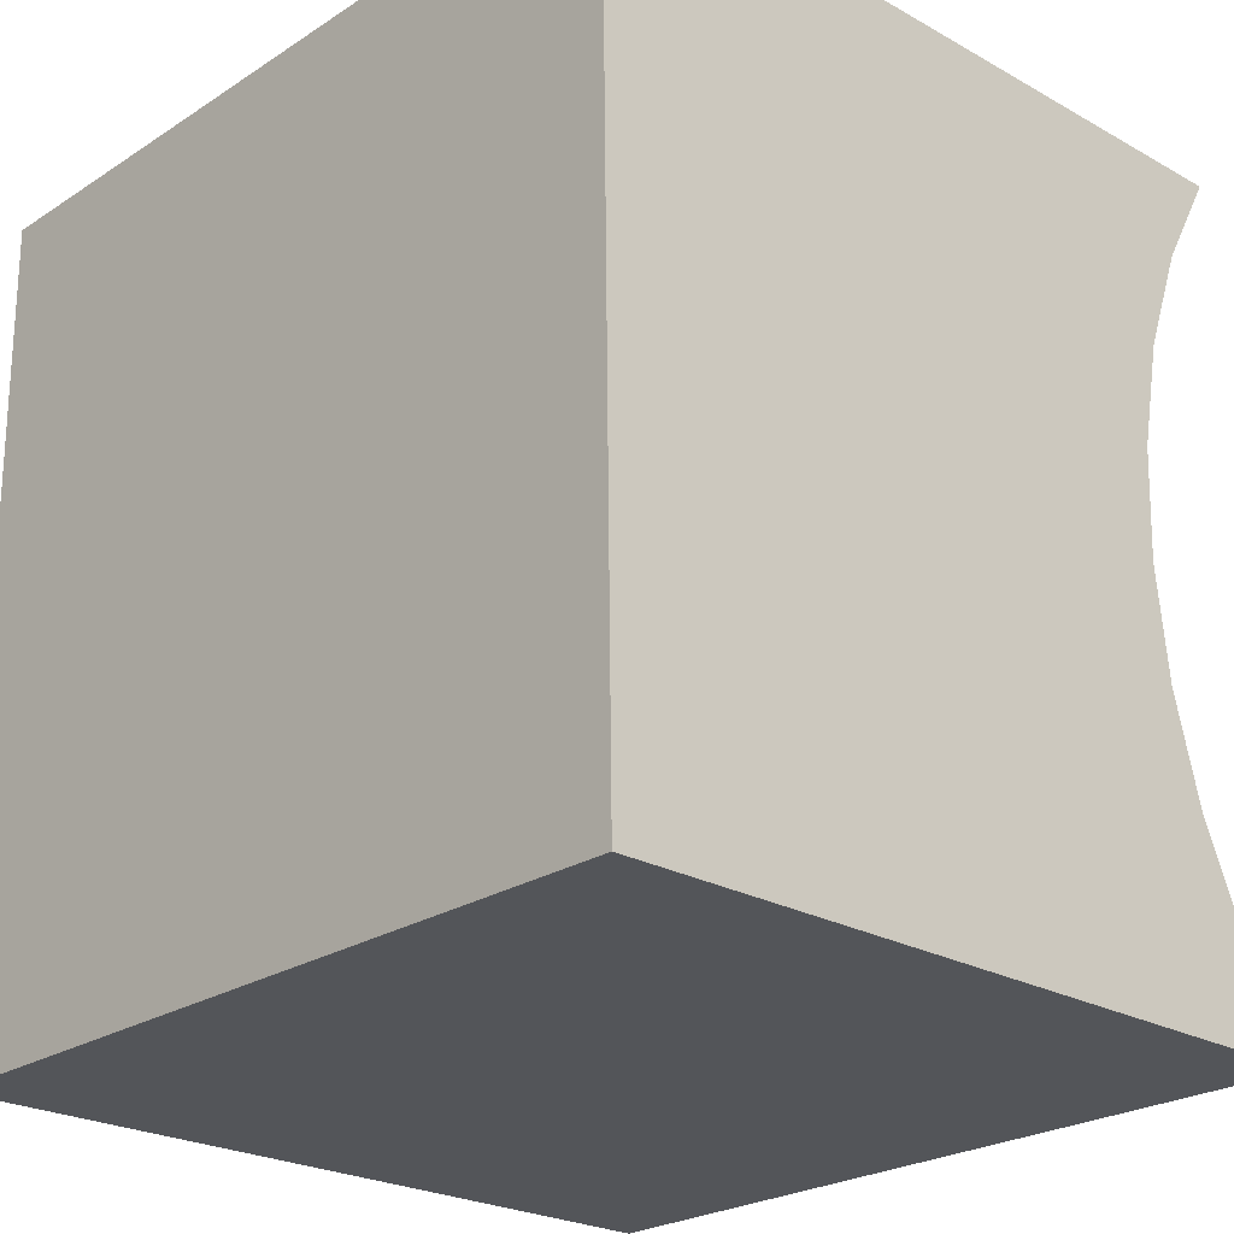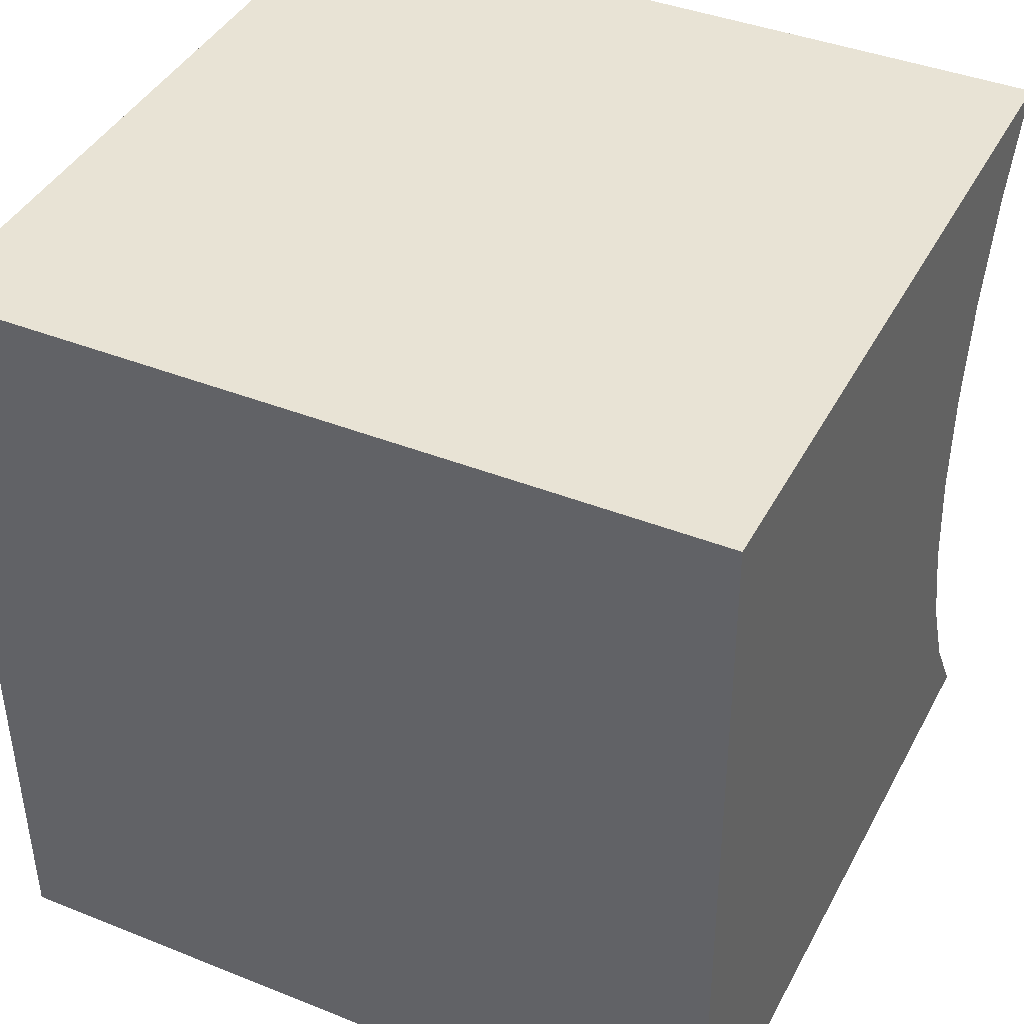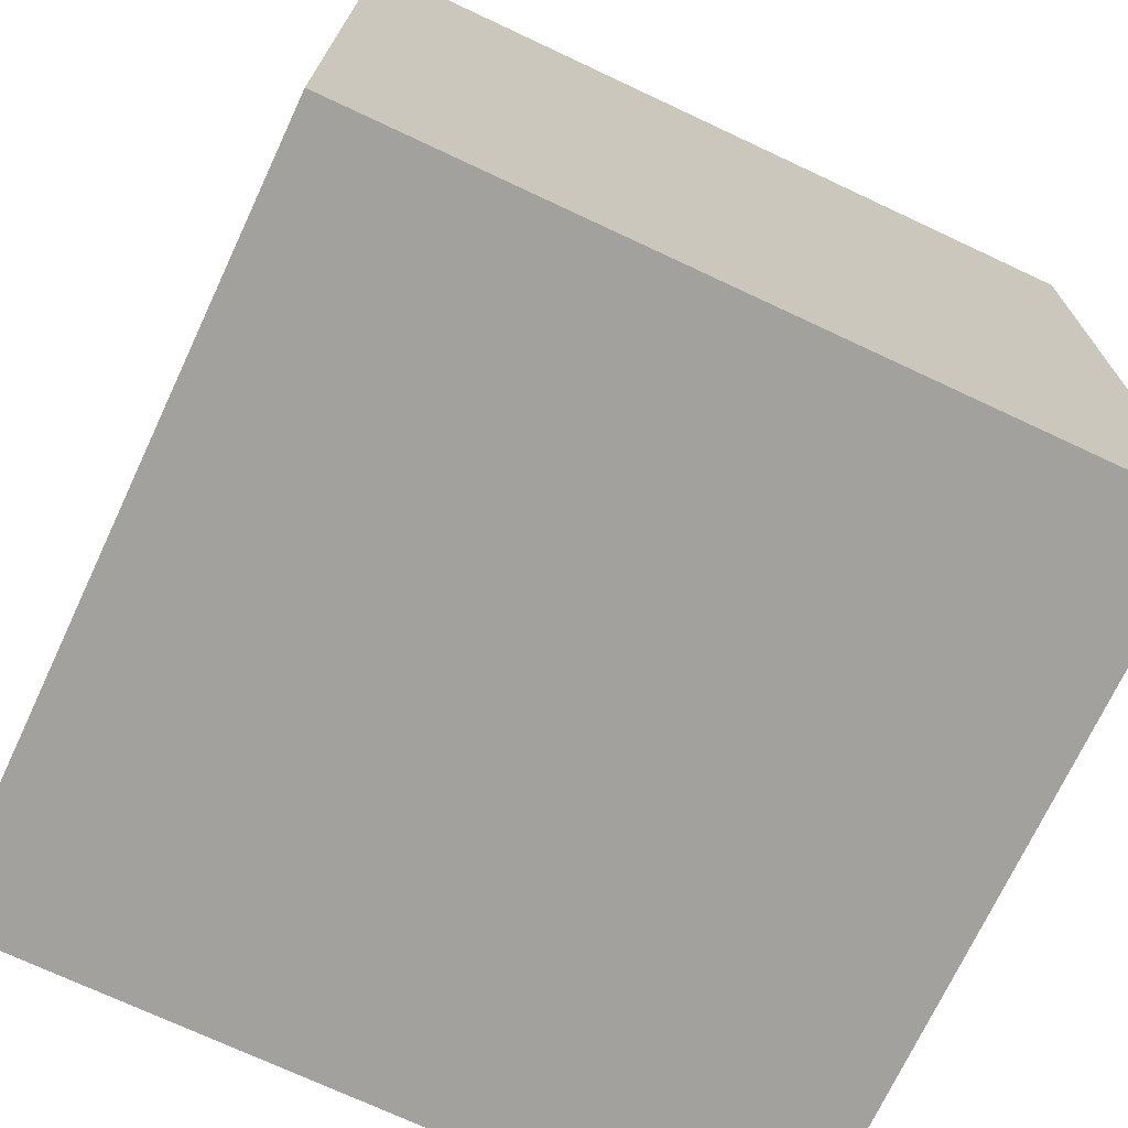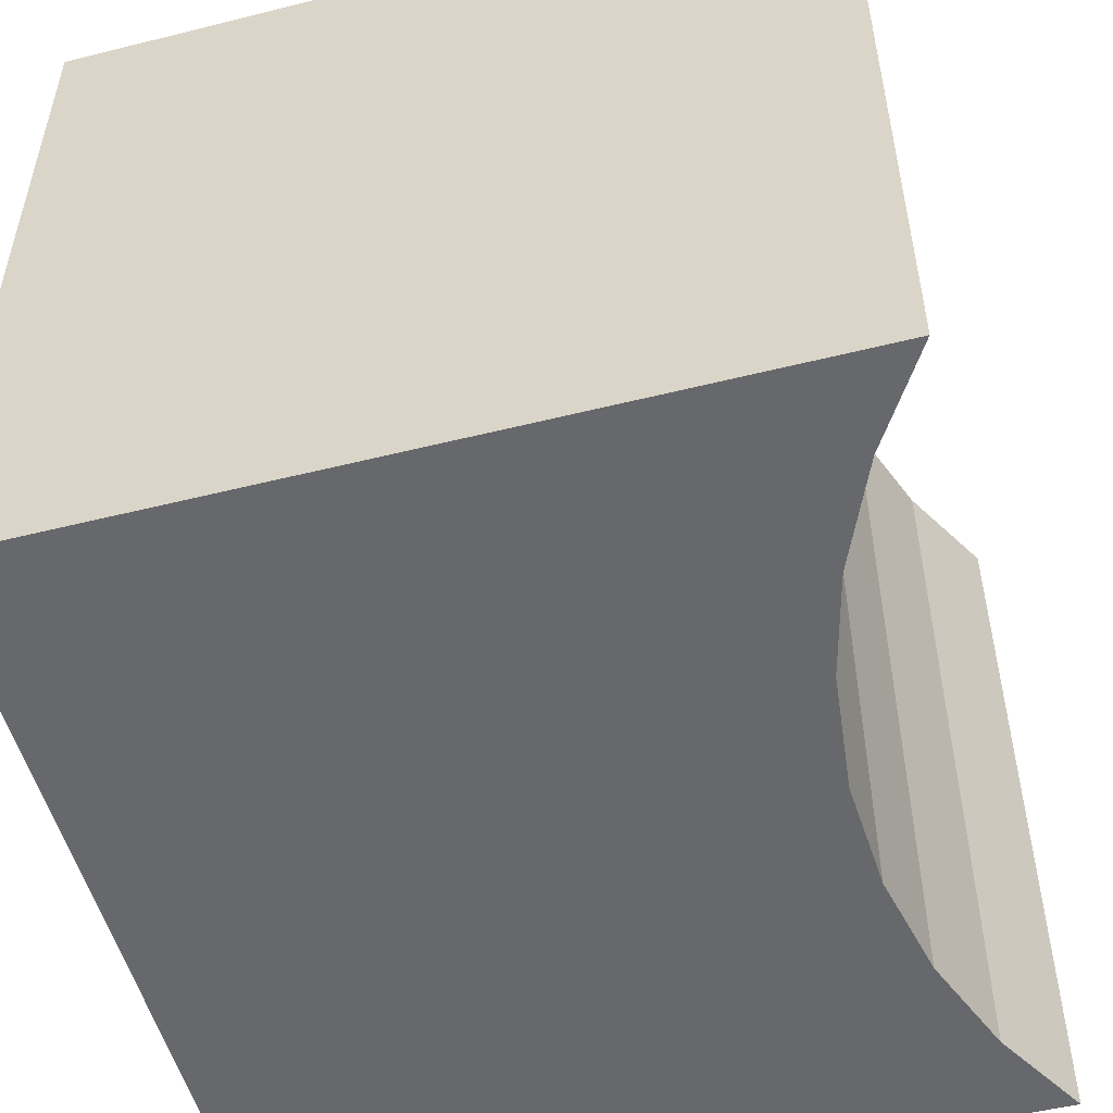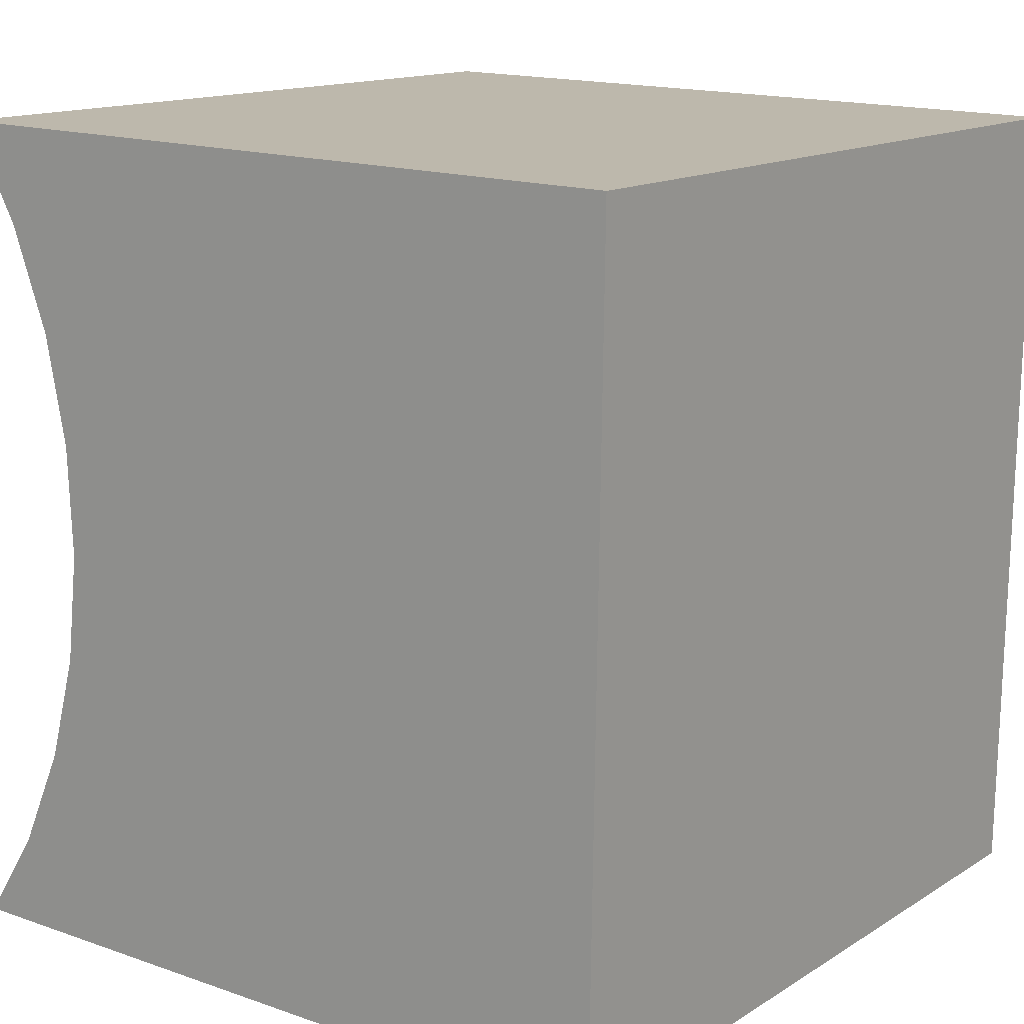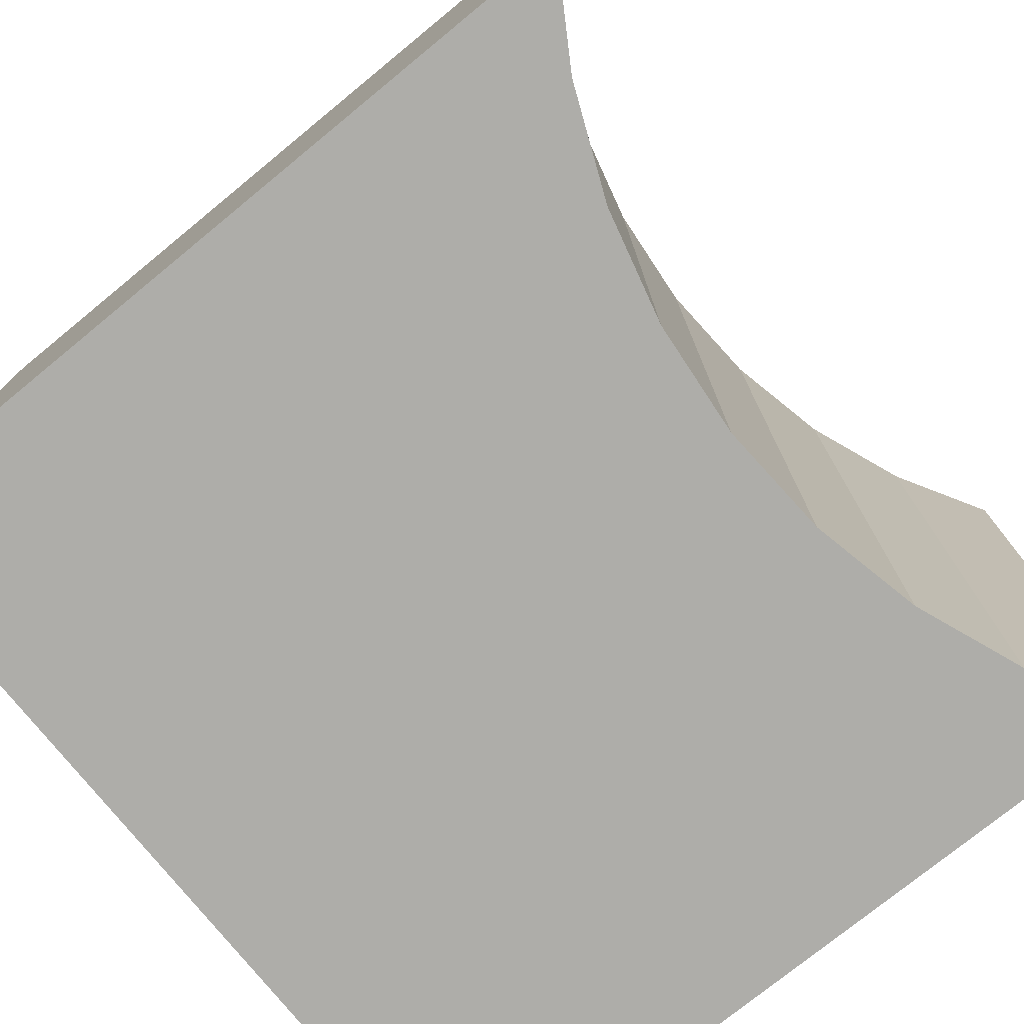
<metadata>
{"format":"obj","ext":"obj","renderer":"f3d","projection":"perspective","resolution":1024,"background":"white","views":[{"elev":-24.5,"azim":136.5,"up":"+Z"},{"elev":40.4,"azim":116.1,"up":"+Z"},{"elev":-72.5,"azim":64.9,"up":"+Z"},{"elev":-52.5,"azim":-164.5,"up":"+Y"},{"elev":14.1,"azim":36.8,"up":"+Z"},{"elev":-77.1,"azim":-140.2,"up":"+Y"}]}
</metadata>
<code>
v  0 6.89 4.219e-16
v  0.52 6.89 0.808
v  0.53 6.89 -0.004
v  6.716 6.89 -0.05
v  0.542 6.89 0.858
v  0.911 6.89 1.687
v  1.162 6.89 2.616
v  6.813 6.89 7.129
v  1.269 6.89 3.572
v  1.227 6.89 4.541
v  1.037 6.89 5.491
v  0.702 6.89 6.401
v  0.619 6.89 6.551
v  0.232 6.89 7.248
v  0.628 6.89 7.241
v  0 0 0
v  0.52 -4.948e-17 0.808
v  0.911 -1.033e-16 1.687
v  0.542 -5.254e-17 0.858
v  0.232 -4.438e-16 7.248
v  6.813 -4.365e-16 7.129
v  0.628 -4.434e-16 7.241
v  1.162 -1.602e-16 2.616
v  1.269 -2.187e-16 3.572
v  1.227 -2.781e-16 4.541
v  1.037 -3.362e-16 5.491
v  0.702 -3.919e-16 6.401
v  0.619 -4.011e-16 6.551
v  6.716 3.062e-18 -0.05
v  0.53 2.449e-19 -0.004
g defaultobject
f 1 2 3
f 4 3 2
f 5 4 2
f 6 4 5
f 7 4 6
f 8 4 7
f 9 8 7
f 10 8 9
f 11 8 10
f 12 8 11
f 13 8 12
f 14 8 13
f 15 8 14
f 16 2 1
f 2 16 17
f 17 5 2
f 5 17 6
f 6 17 18
f 18 17 19
f 20 15 14
f 15 20 8
f 8 20 21
f 21 20 22
f 18 7 6
f 7 18 23
f 23 9 7
f 9 23 24
f 24 10 9
f 10 24 25
f 25 11 10
f 11 25 26
f 26 12 11
f 12 26 27
f 27 13 12
f 13 27 14
f 14 27 20
f 20 27 28
f 21 4 8
f 4 21 29
f 3 16 1
f 16 3 4
f 16 4 30
f 30 4 29
f 22 29 21
f 29 22 20
f 29 20 28
f 29 28 27
f 29 27 26
f 29 26 25
f 29 25 24
f 29 24 23
f 29 23 18
f 29 18 19
f 29 19 17
f 29 17 16
f 29 16 30

</code>
